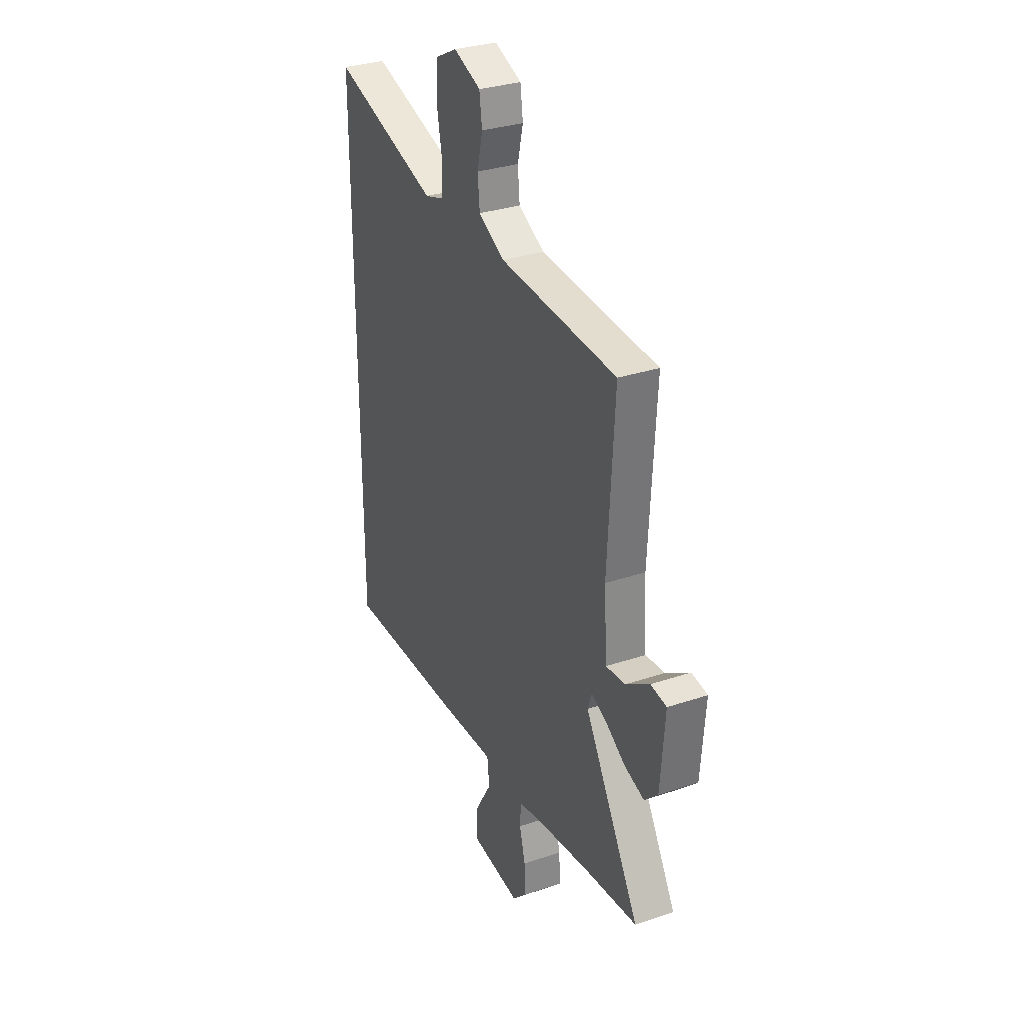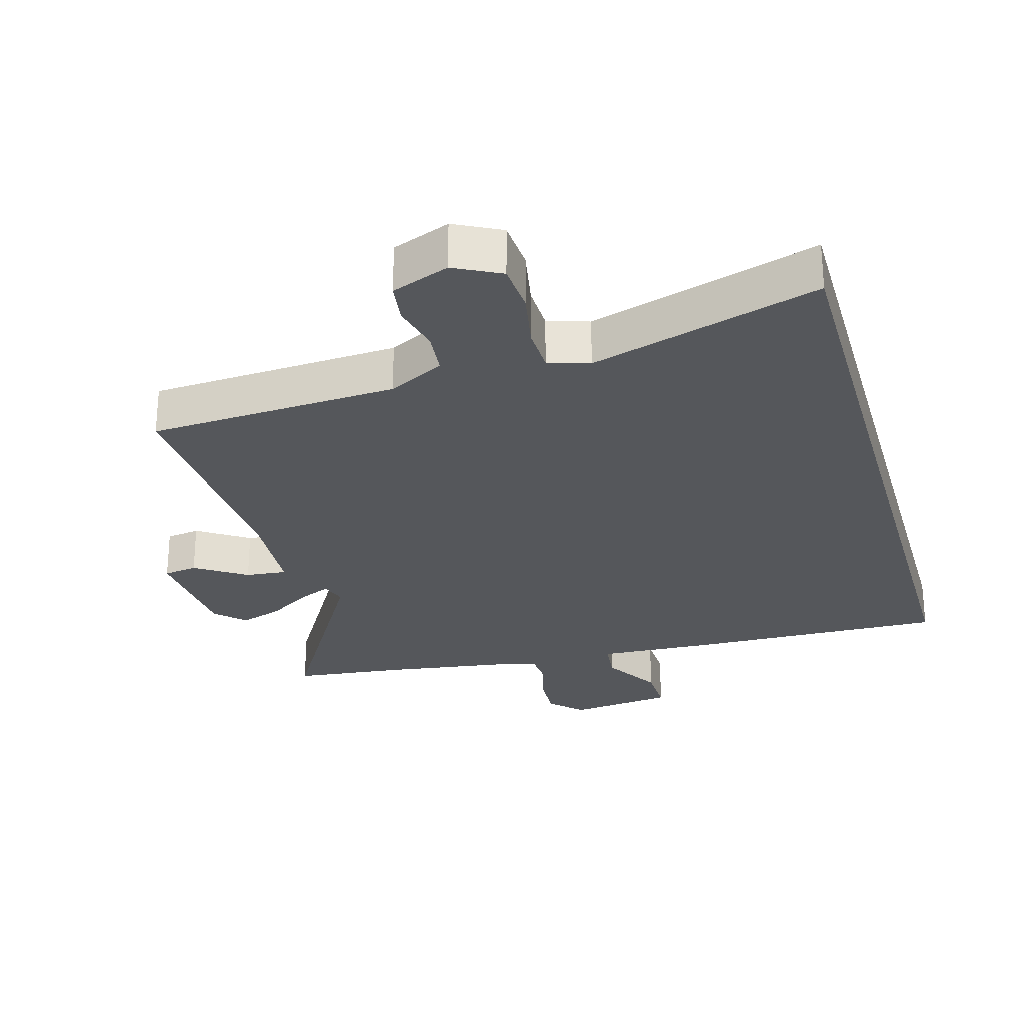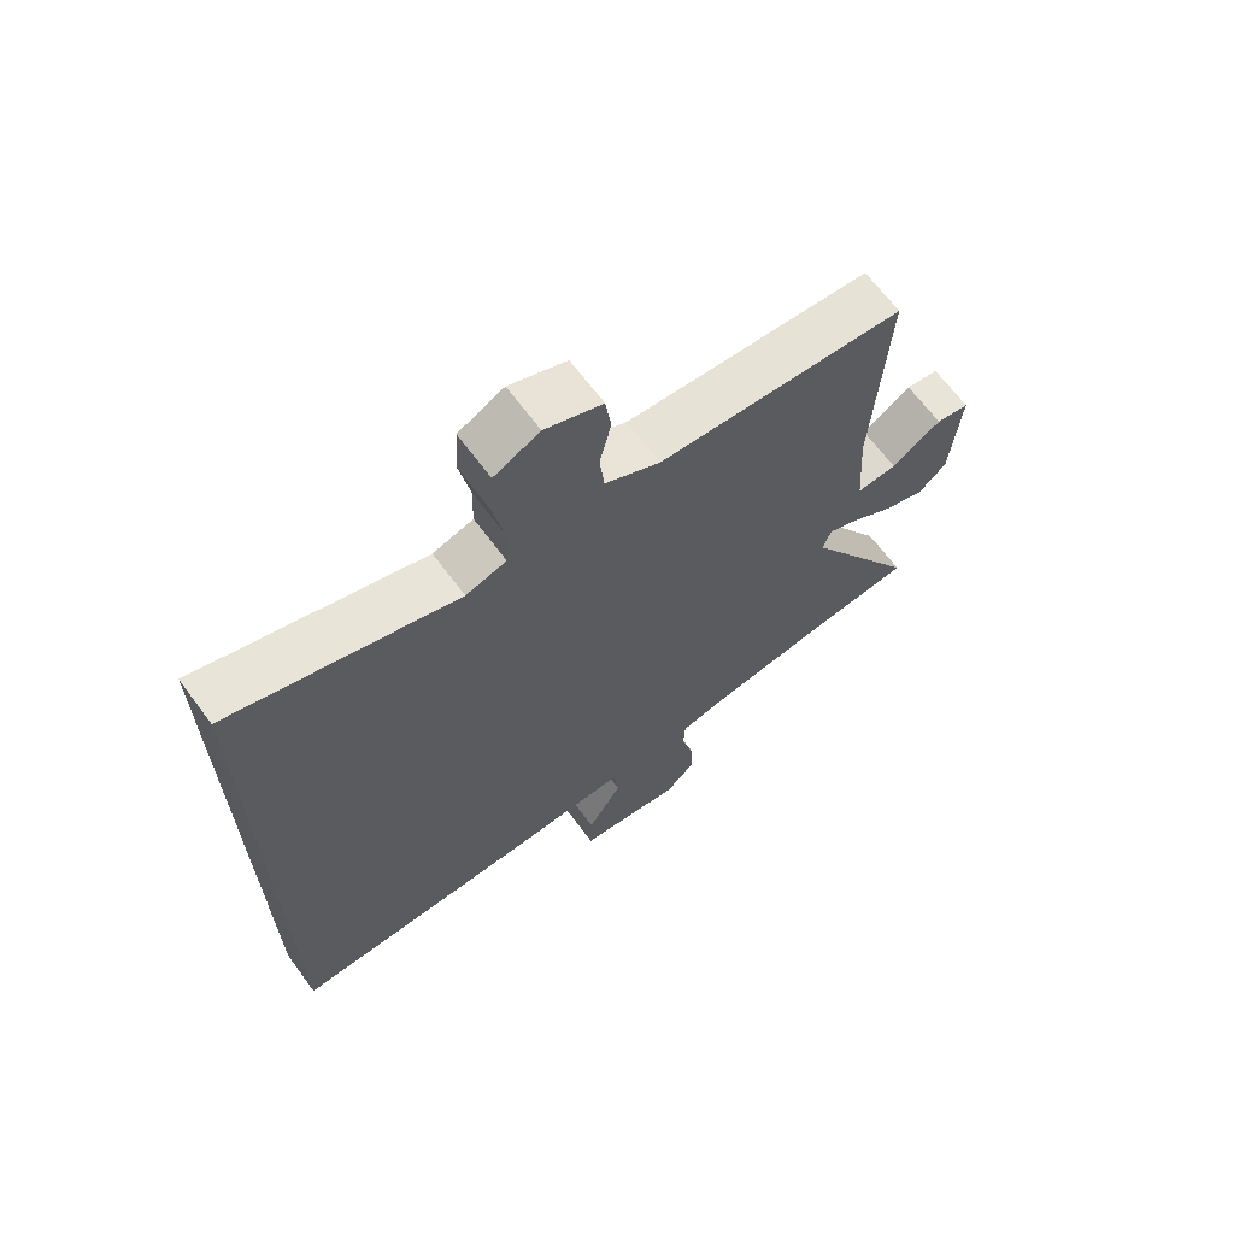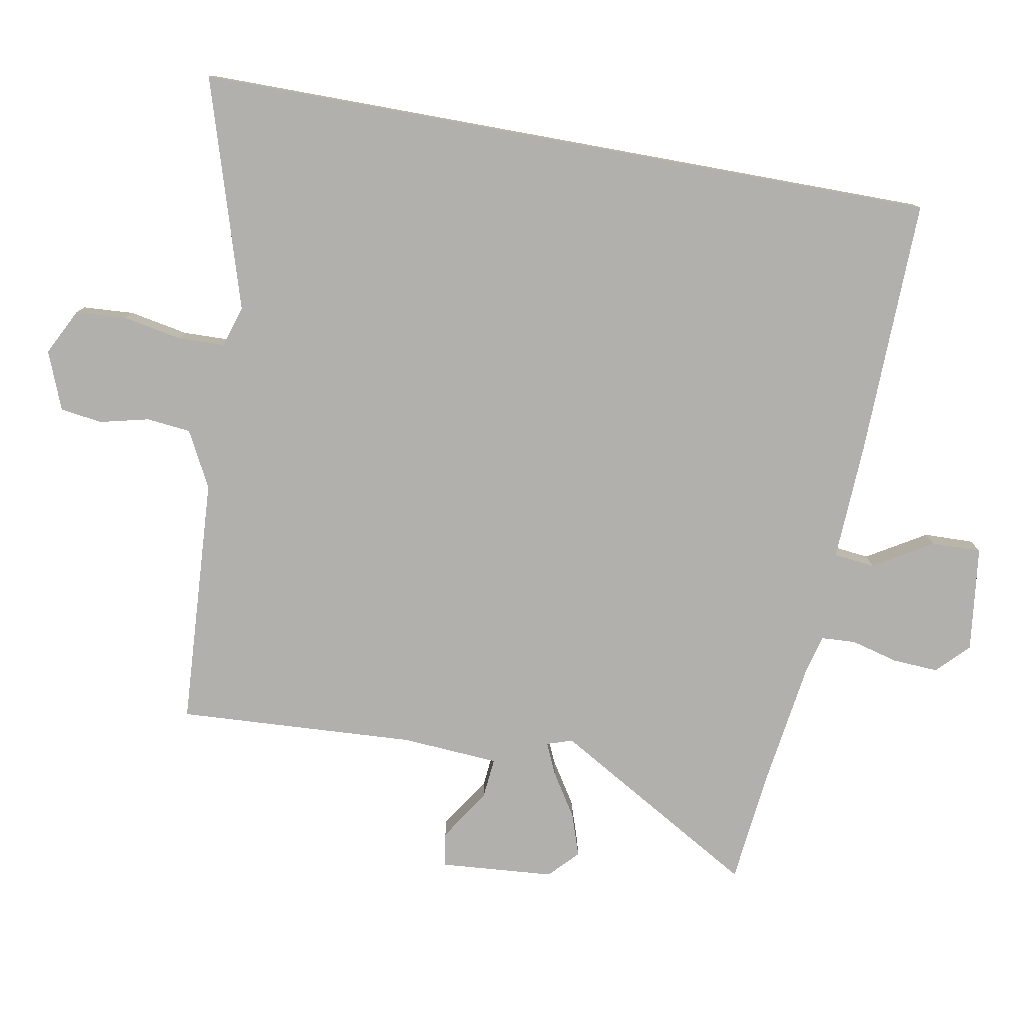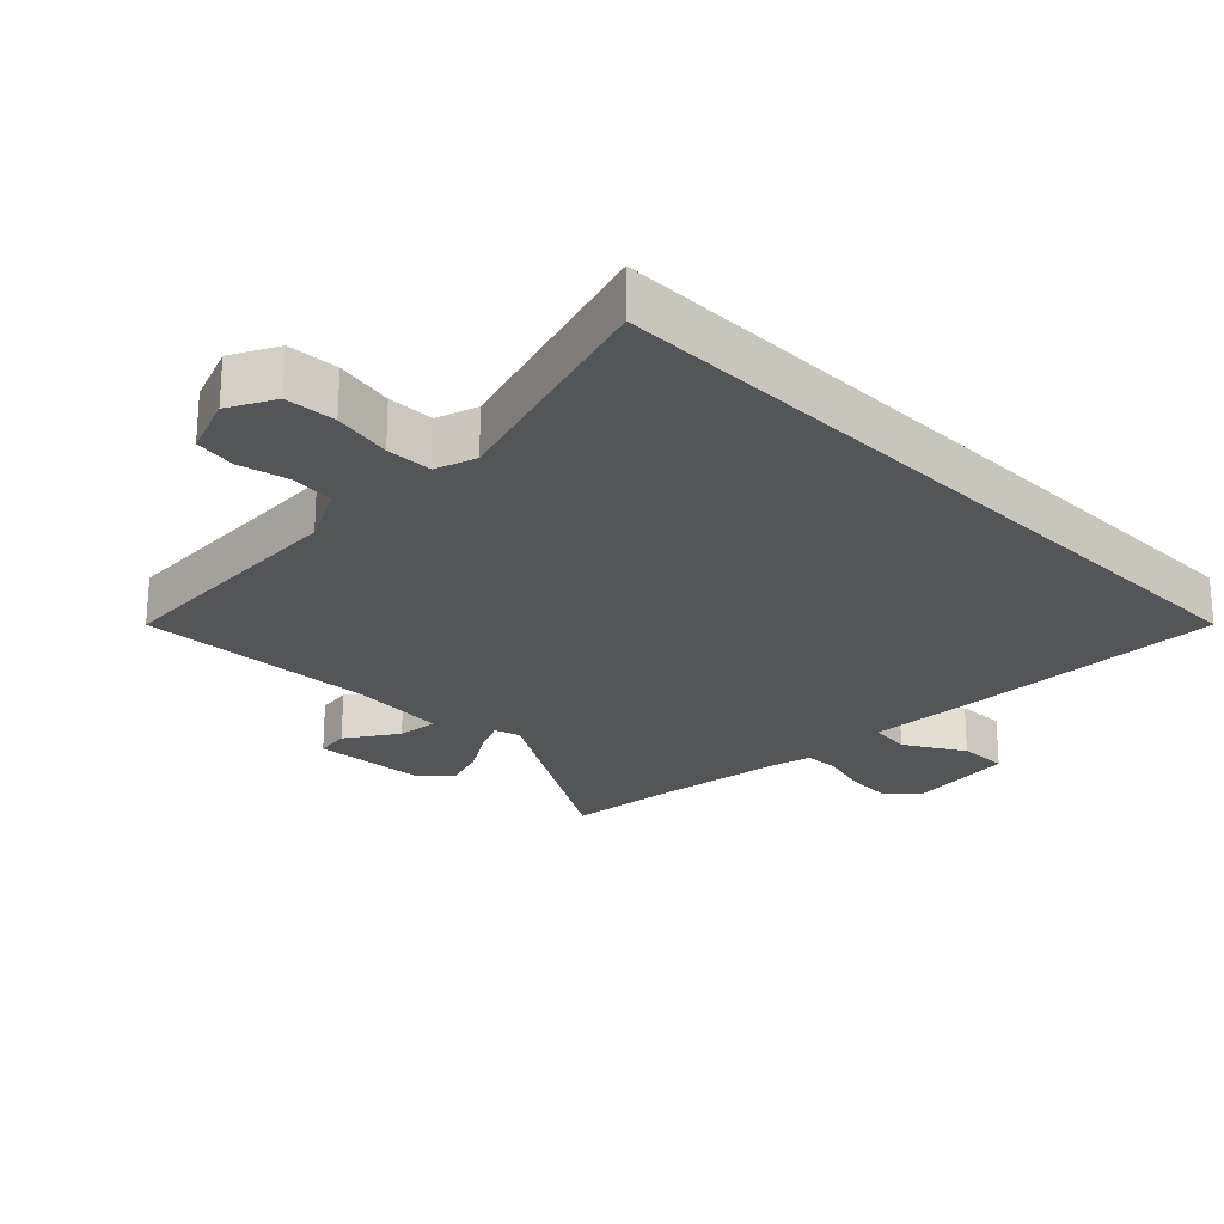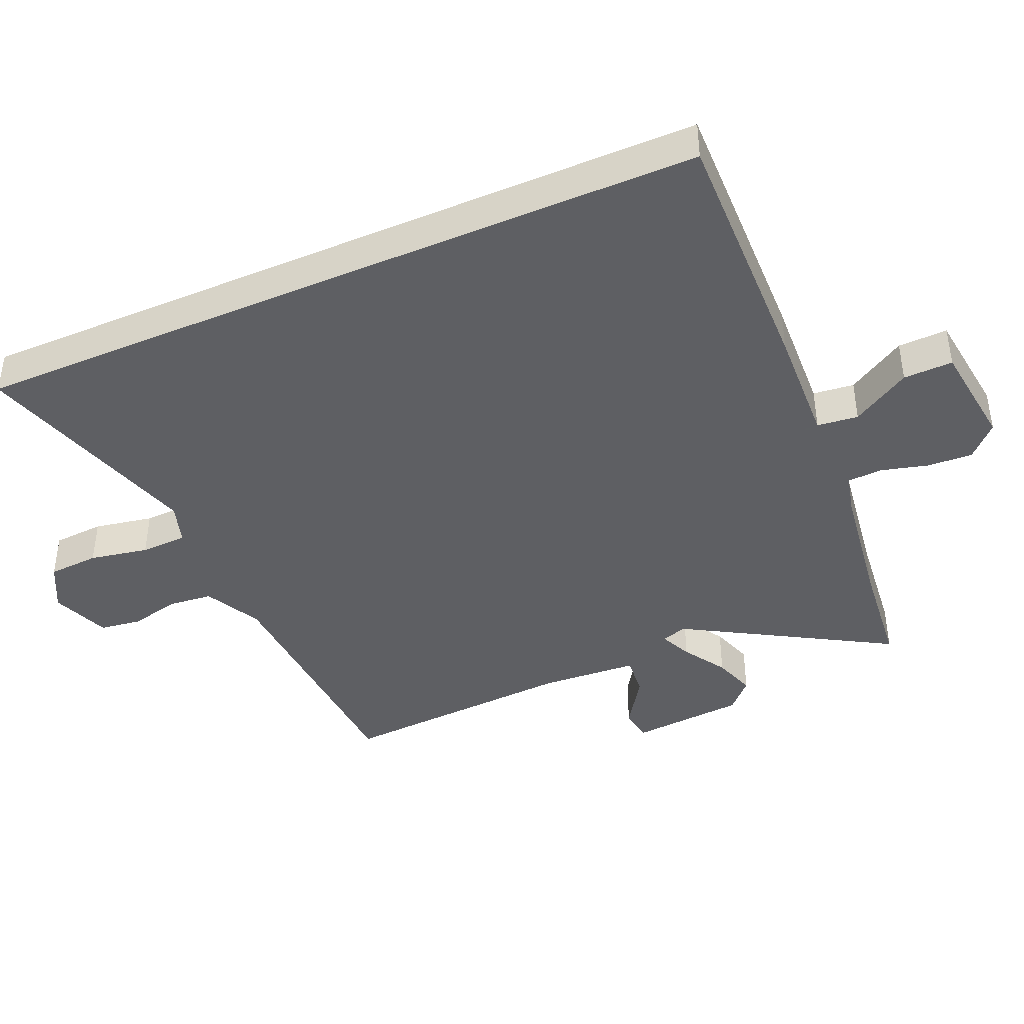
<metadata>
{"format":"obj","ext":"obj","renderer":"f3d","projection":"perspective","resolution":1024,"background":"white","views":[{"elev":31.4,"azim":-115.5,"up":"+Z"},{"elev":-27.0,"azim":15.8,"up":"+Y"},{"elev":66.7,"azim":143.4,"up":"+Z"},{"elev":-78.6,"azim":79.7,"up":"+Y"},{"elev":-24.3,"azim":44.6,"up":"+Y"},{"elev":-42.0,"azim":113.5,"up":"+Y"}]}
</metadata>
<code>
v 0.5 0.07 -0.555
v 0.105 0.07 -0.547
v -0.076 0.07 -0.539
v -0.083 0.07 -0.602
v -0.029 0.07 -0.692
v -0.027 0.07 -0.768
v -0.189 0.07 -0.788
v -0.237 0.07 -0.741
v -0.233 0.07 -0.671
v -0.214 0.07 -0.599
v -0.217 0.07 -0.546
v -0.278 0.07 -0.531
v -0.475 0.07 -0.503
v -0.644 0.07 -0.485
v -0.463 0.07 -0.173
v -0.476 0.07 -0.134
v -0.525 0.07 -0.156
v -0.591 0.07 -0.198
v -0.656 0.07 -0.22
v -0.7 0.07 -0.178
v -0.714 0.07 -0.003
v -0.662 0.07 0.005
v -0.584 0.07 -0.046
v -0.521 0.07 -0.052
v -0.511 0.07 0.097
v -0.532 0.07 0.462
v -0.148 0.07 0.486
v -0.062 0.07 0.531
v -0.055 0.07 0.599
v -0.073 0.07 0.674
v -0.064 0.07 0.738
v 0.025 0.07 0.773
v 0.096 0.07 0.737
v 0.101 0.07 0.659
v 0.084 0.07 0.569
v 0.086 0.07 0.498
v 0.149 0.07 0.478
v 0.5 0.07 0.586
v 0.5 0 -0.555
v 0.105 0 -0.547
v -0.076 0 -0.539
v -0.083 0 -0.602
v -0.029 0 -0.692
v -0.027 0 -0.768
v -0.189 0 -0.788
v -0.237 0 -0.741
v -0.233 0 -0.671
v -0.214 0 -0.599
v -0.217 0 -0.546
v -0.278 0 -0.531
v -0.475 0 -0.503
v -0.644 0 -0.485
v -0.463 0 -0.173
v -0.476 0 -0.134
v -0.525 0 -0.156
v -0.591 0 -0.198
v -0.656 0 -0.22
v -0.7 0 -0.178
v -0.714 0 -0.003
v -0.662 0 0.005
v -0.584 0 -0.046
v -0.521 0 -0.052
v -0.511 0 0.097
v -0.532 0 0.462
v -0.148 0 0.486
v -0.062 0 0.531
v -0.055 0 0.599
v -0.073 0 0.674
v -0.064 0 0.738
v 0.025 0 0.773
v 0.096 0 0.737
v 0.101 0 0.659
v 0.084 0 0.569
v 0.086 0 0.498
v 0.149 0 0.478
v 0.5 0 0.586
f 1 2 3
f 38 1 3
f 37 38 3
f 36 37 3
f 35 36 3
f 33 34 35
f 32 33 35
f 31 32 35
f 30 31 35
f 29 30 35
f 28 29 35 3
f 27 28 3 4
f 25 26 27 4
f 4 5 6
f 25 4 6
f 24 25 6
f 21 22 23
f 20 21 23
f 19 20 23
f 18 19 23
f 17 18 23
f 16 17 23 24
f 13 14 15
f 12 13 15
f 11 12 15 16
f 8 9 10
f 7 8 10
f 6 7 10
f 6 10 11
f 6 11 16 24
f 41 40 39
f 41 39 76
f 41 76 75
f 41 75 74
f 41 74 73
f 73 72 71
f 73 71 70
f 73 70 69
f 73 69 68
f 73 68 67
f 41 73 67 66
f 42 41 66 65
f 42 65 64 63
f 44 43 42
f 44 42 63
f 44 63 62
f 61 60 59
f 61 59 58
f 61 58 57
f 61 57 56
f 61 56 55
f 62 61 55 54
f 53 52 51
f 53 51 50
f 54 53 50 49
f 48 47 46
f 48 46 45
f 48 45 44
f 49 48 44
f 62 54 49 44
f 1 39 40 2
f 2 40 41 3
f 3 41 42 4
f 4 42 43 5
f 5 43 44 6
f 6 44 45 7
f 7 45 46 8
f 8 46 47 9
f 9 47 48 10
f 10 48 49 11
f 11 49 50 12
f 12 50 51 13
f 13 51 52 14
f 14 52 53 15
f 15 53 54 16
f 16 54 55 17
f 17 55 56 18
f 18 56 57 19
f 19 57 58 20
f 20 58 59 21
f 21 59 60 22
f 22 60 61 23
f 23 61 62 24
f 24 62 63 25
f 25 63 64 26
f 26 64 65 27
f 27 65 66 28
f 28 66 67 29
f 29 67 68 30
f 30 68 69 31
f 31 69 70 32
f 32 70 71 33
f 33 71 72 34
f 34 72 73 35
f 35 73 74 36
f 36 74 75 37
f 37 75 76 38
f 38 76 39 1

</code>
